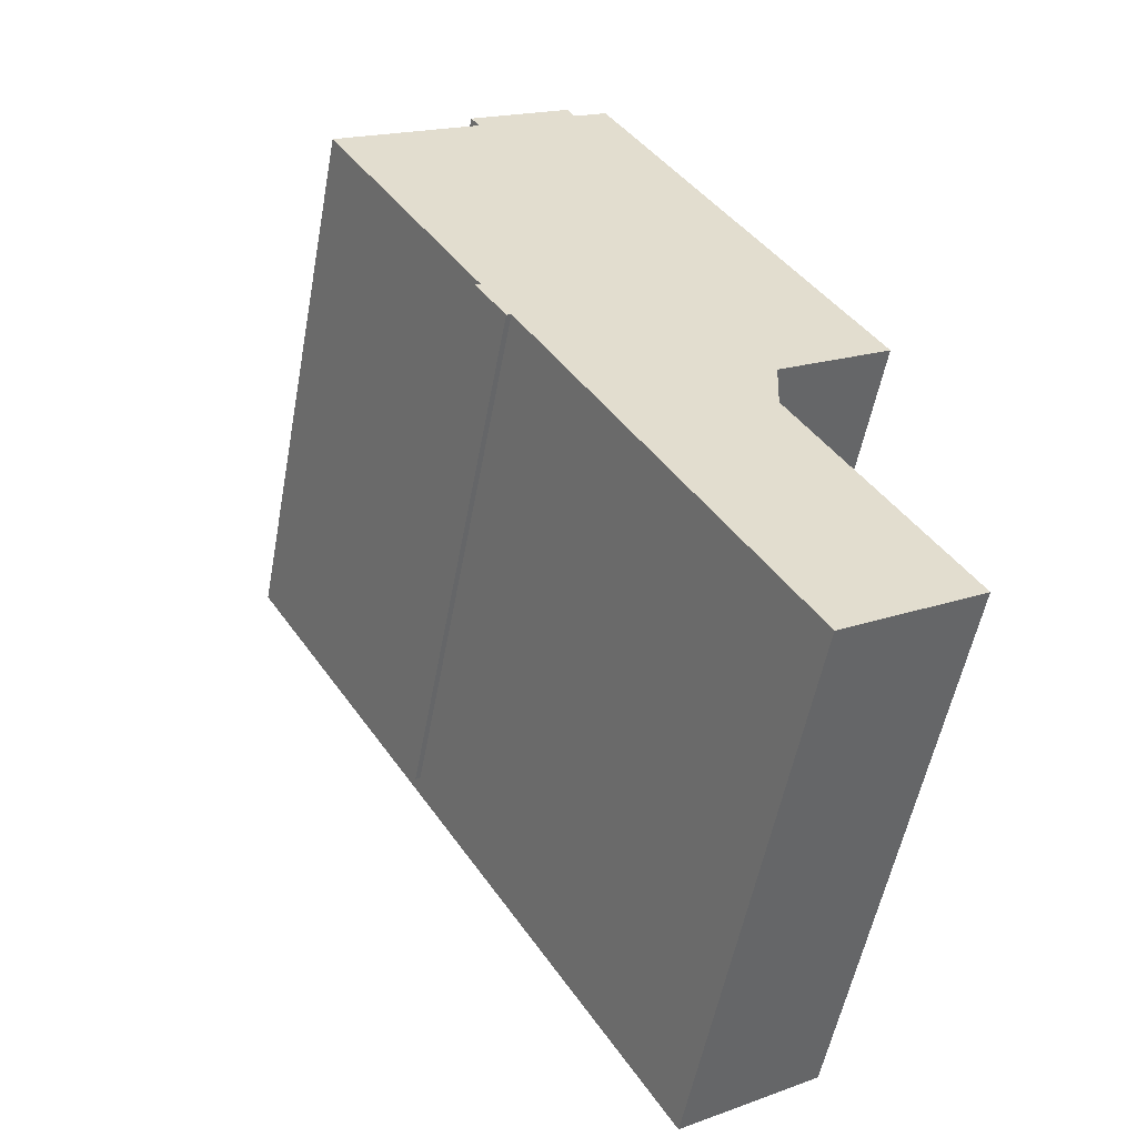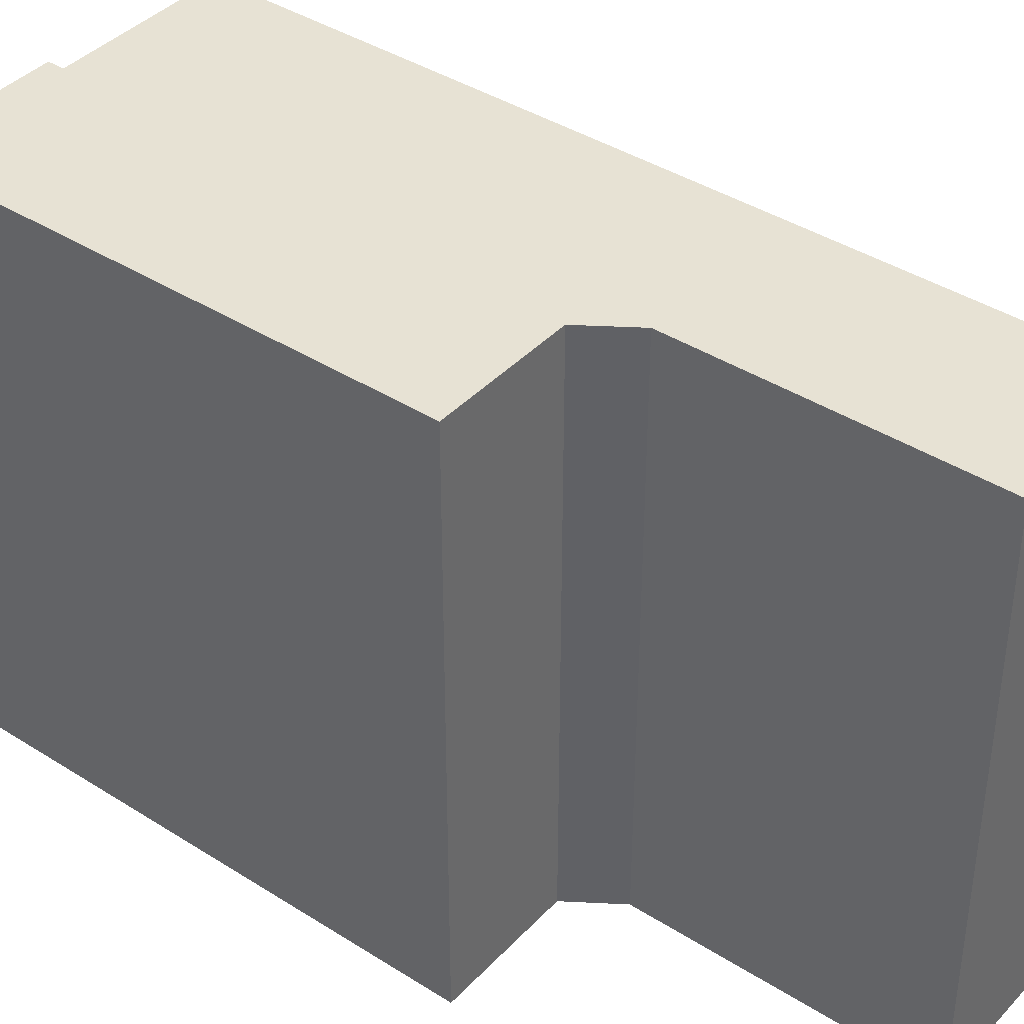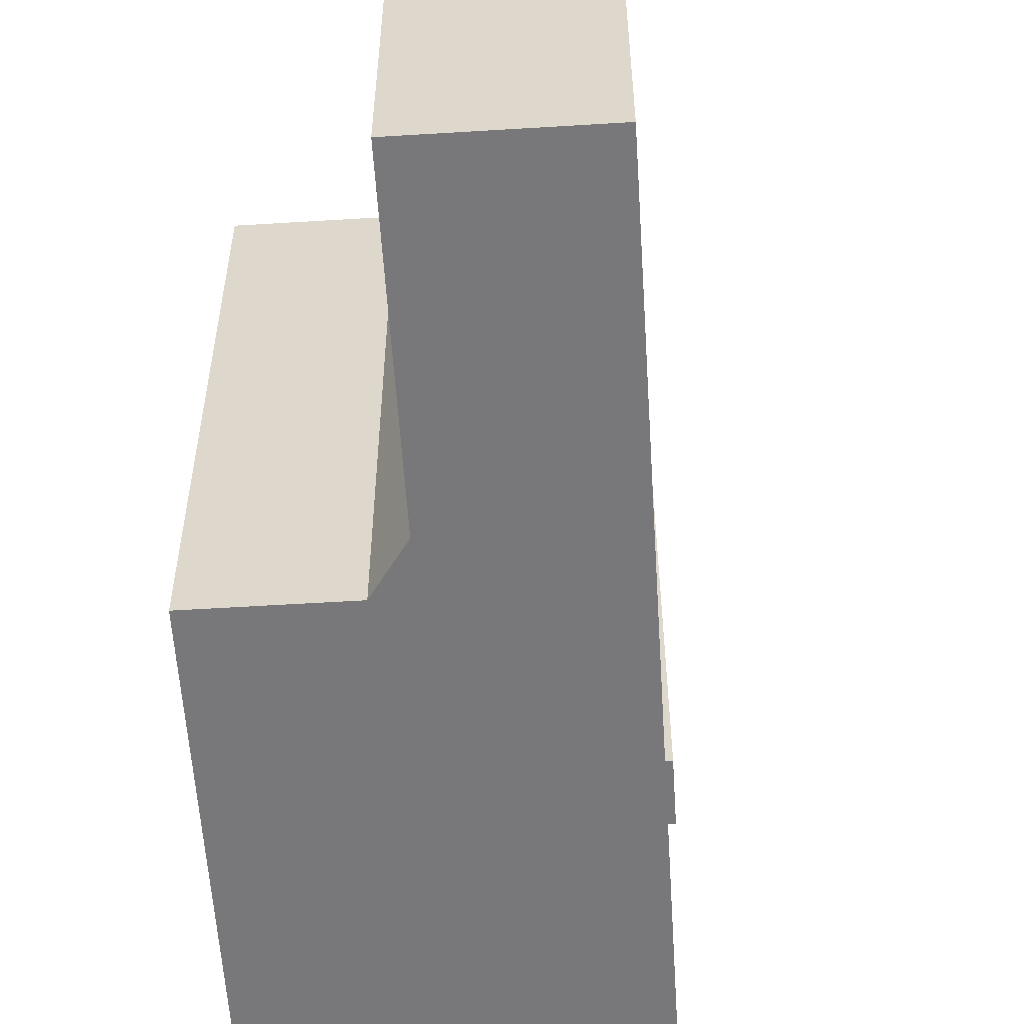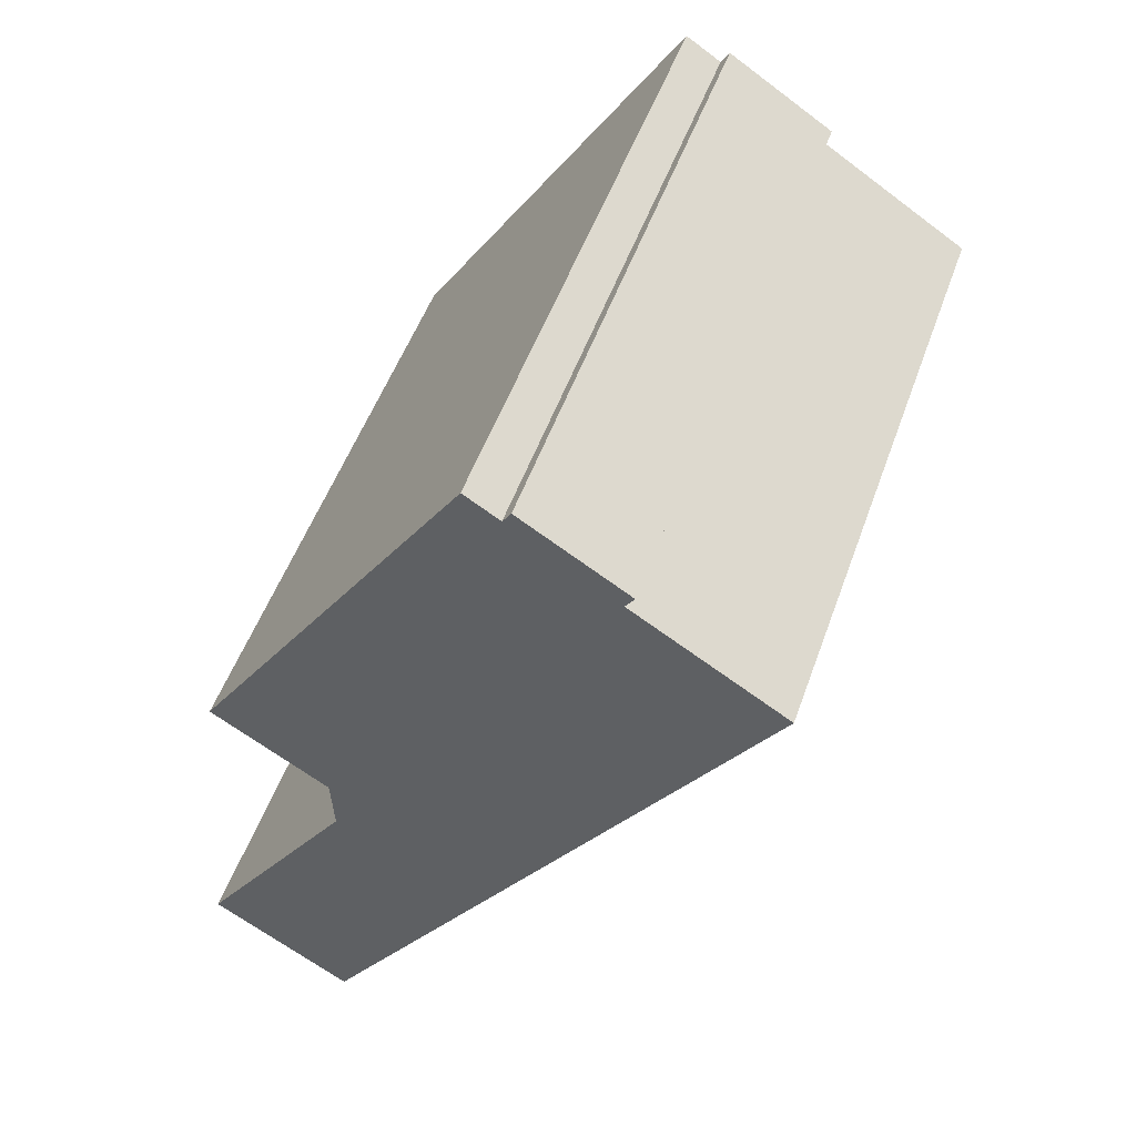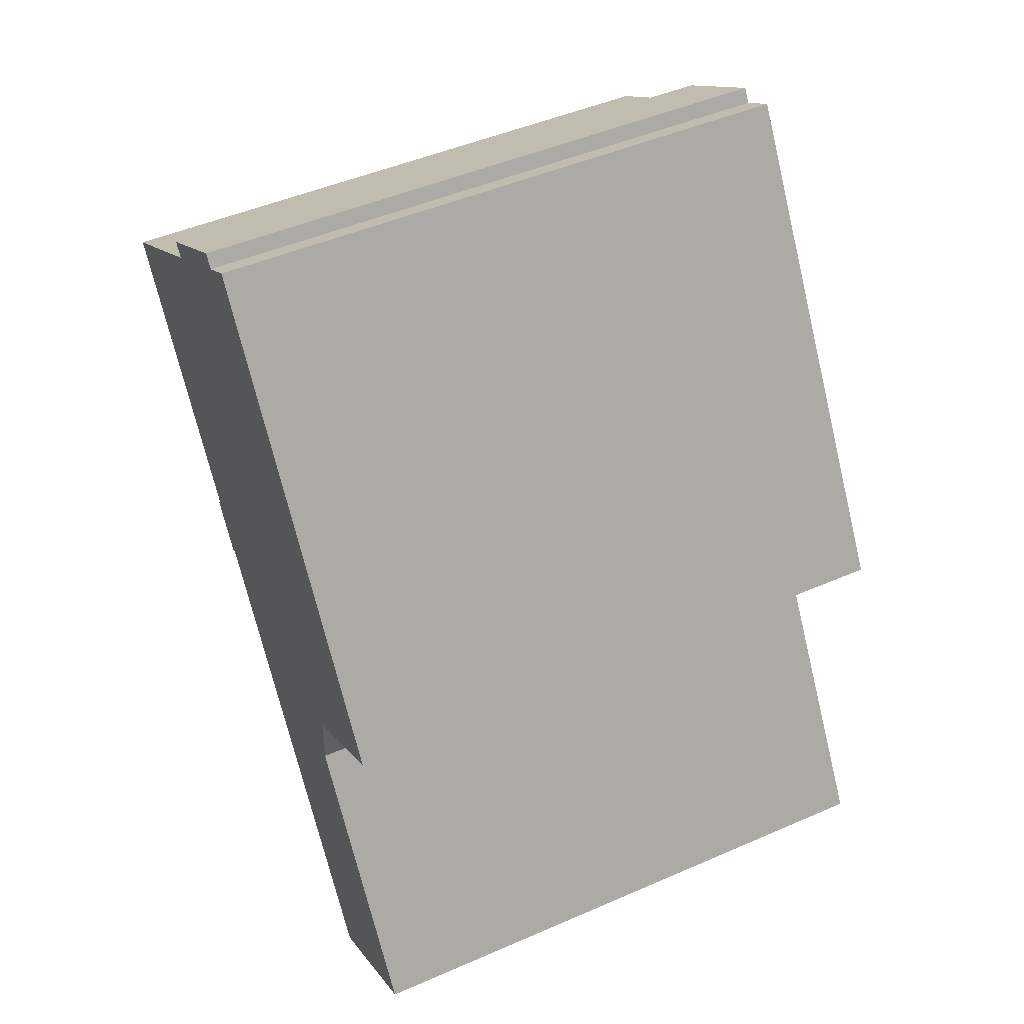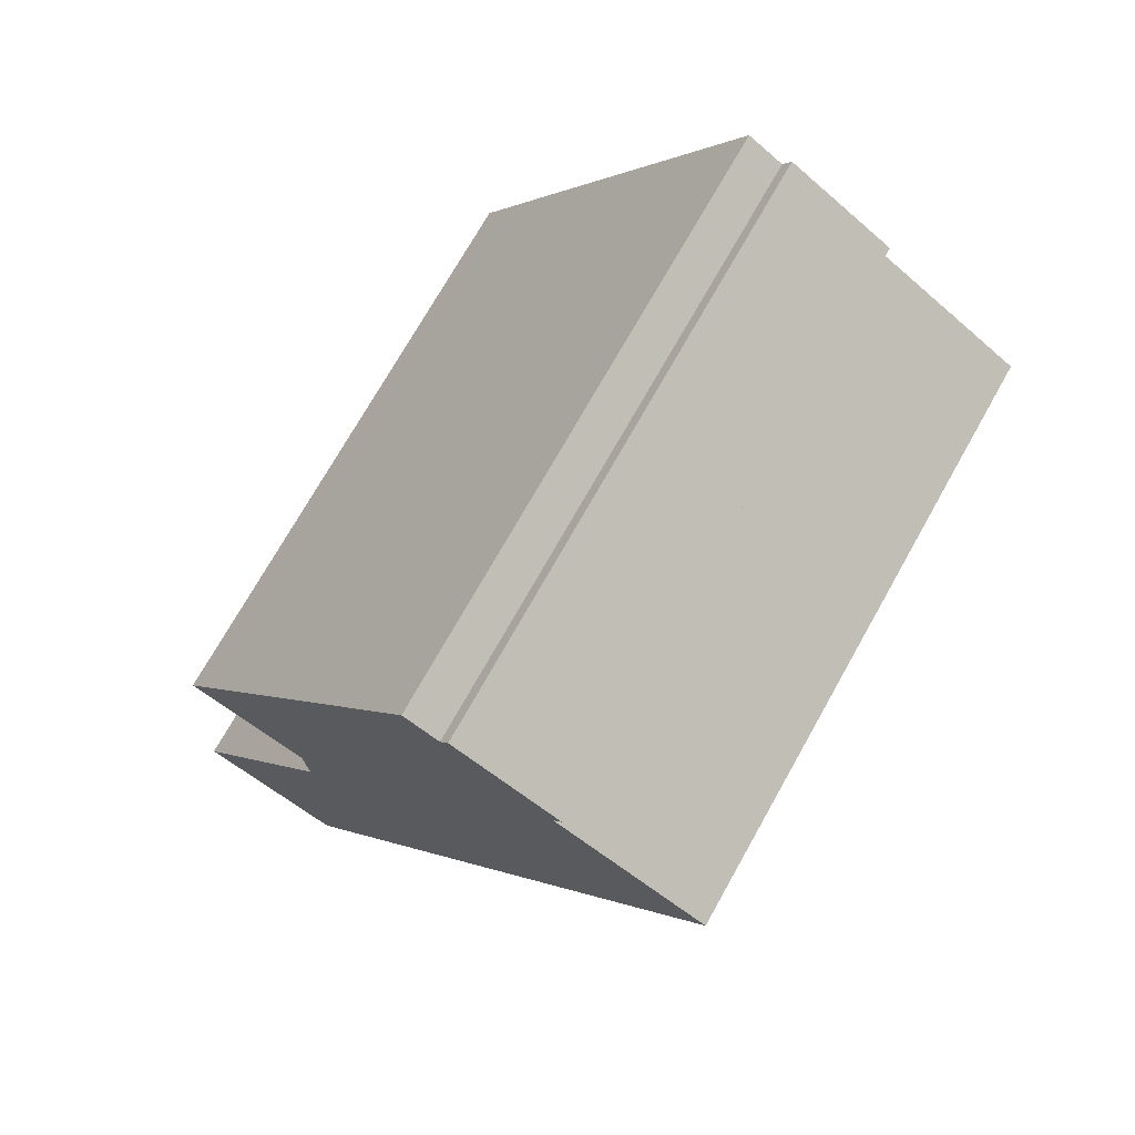
<metadata>
{"format":"obj","ext":"obj","renderer":"f3d","projection":"perspective","resolution":1024,"background":"white","views":[{"elev":-55.0,"azim":-10.6,"up":"+Z"},{"elev":40.0,"azim":96.0,"up":"+Y"},{"elev":-57.6,"azim":151.5,"up":"+Y"},{"elev":52.0,"azim":-160.6,"up":"+Z"},{"elev":47.6,"azim":63.9,"up":"+Z"},{"elev":73.0,"azim":-150.6,"up":"+Z"}]}
</metadata>
<code>
v 2.763 6.666 -3.612
v 6.407 6.667 -9.409
v 3.198 6.666 -11.43
v -3.58 6.665 -0.6448
v 4.998 6.667 0.1806
v 2.822 6.666 -2.256
v -2.882 6.665 -1.755
v 2.822 6.666 -2.256
v 2.763 6.666 -3.612
v -0.2023 6.666 4.405
v 0.9671 6.666 4.569
v 1.91 6.666 2.272
v 0.2533 6.666 2.086
v -0.6579 6.666 6.723
v 0.02393 6.666 6.866
v 0.9671 6.666 4.569
v -0.2023 6.666 4.405
v -1.372 6.666 4.24
v -0.2023 6.666 4.405
v 0.2533 6.666 2.086
v -1.404 6.666 1.901
v -1.34 6.666 6.58
v -0.6579 6.666 6.723
v -0.2023 6.666 4.405
v -1.372 6.666 4.24
v 0.2533 6.666 2.086
v 1.91 6.666 2.272
v 4.998 6.667 0.1806
v -3.58 6.665 -0.6448
v 0.2533 6.666 2.086
v 4.998 6.667 0.1806
v 0.9671 6.666 4.569
v 4.998 6.667 0.1806
v 1.91 6.666 2.272
v -0.725 6.666 9.286
v 0.9671 6.666 4.569
v 0.02393 6.666 6.866
v -0.725 6.666 9.286
v 4.998 6.667 0.1806
v 0.9671 6.666 4.569
v -0.725 6.666 9.286
v 0.02393 6.666 6.866
v -0.6579 6.666 6.723
v -3.58 6.665 -0.6448
v -1.372 6.666 4.24
v -1.404 6.666 1.901
v -3.58 6.665 -0.6448
v -1.404 6.666 1.901
v 0.2533 6.666 2.086
v -3.58 6.665 -0.6448
v -1.502 6.666 8.797
v -1.372 6.666 4.24
v -1.502 6.666 8.797
v -0.6579 6.666 6.723
v -1.34 6.666 6.58
v -1.502 6.666 8.797
v -1.34 6.666 6.58
v -1.372 6.666 4.24
v -1.502 6.666 8.797
v -0.725 6.666 9.286
v -0.6579 6.666 6.723
v -2.966 6.665 -1.622
v 2.822 6.666 -2.256
v -2.882 6.665 -1.755
v -3.856 6.666 7.293
v -1.502 6.666 8.797
v -3.58 6.665 -0.6448
v -2.882 6.665 -1.755
v 2.763 6.666 -3.612
v 3.198 6.666 -11.43
v -4.055 6.666 7.609
v -1.69 6.666 9.096
v -1.502 6.666 8.797
v -3.856 6.666 7.293
v 2.822 6.666 -2.256
v 4.998 6.667 0.1806
v 5.48 6.667 -0.5854
v -7.235 6.665 5.169
v -3.856 6.666 7.293
v -3.58 6.665 -0.6448
v -3.58 6.665 -0.6448
v 2.822 6.666 -2.256
v -3.501 6.665 -0.7709
v -3.501 6.665 -0.7709
v 2.822 6.666 -2.256
v -2.966 6.665 -1.622
v -2.993 6.241 -1.824
v -2.966 6.368 -1.622
v -2.882 6.241 -1.755
v -3.691 6.241 -0.7144
v -3.58 6.241 -0.6448
v -3.501 6.368 -0.7709
v -3.691 6.241 -0.7144
v -3.501 6.368 -0.7709
v -2.966 6.368 -1.622
v -3.691 6.241 -0.7144
v -2.966 6.368 -1.622
v -2.993 6.241 -1.824
v -1.69 -6.665 9.096
v -1.502 -6.665 8.797
v -1.502 6.666 8.797
v -1.69 6.666 9.096
v -1.502 -6.665 8.797
v -0.725 -6.665 9.286
v -0.725 6.666 9.286
v -1.502 6.666 8.797
v -0.725 -6.665 9.286
v 4.998 -6.665 0.1806
v 4.998 6.667 0.1806
v -0.725 6.666 9.286
v 4.998 -6.665 0.1806
v 5.48 -6.665 -0.5854
v 5.48 6.667 -0.5854
v 4.998 6.667 0.1806
v 2.822 6.666 -2.256
v 4.151 -6.665 -1.421
v 2.822 -6.665 -2.256
v 4.151 -6.665 -1.421
v 5.48 6.667 -0.5854
v 5.48 -6.665 -0.5854
v 2.822 6.666 -2.256
v 5.48 6.667 -0.5854
v 4.151 -6.665 -1.421
v 2.763 6.666 -3.612
v 2.793 -6.665 -2.934
v 2.763 -6.665 -3.612
v 2.793 -6.665 -2.934
v 2.822 6.666 -2.256
v 2.822 -6.665 -2.256
v 2.763 6.666 -3.612
v 2.822 6.666 -2.256
v 2.793 -6.665 -2.934
v 4.585 -6.665 -6.511
v 6.407 -6.665 -9.409
v 6.407 6.667 -9.409
v 2.763 6.666 -3.612
v 2.763 -6.665 -3.612
v 4.585 -6.665 -6.511
v 2.763 6.666 -3.612
v 4.585 -6.665 -6.511
v 6.407 6.667 -9.409
v 3.198 6.666 -11.43
v 6.407 6.667 -9.409
v 6.407 -6.665 -9.409
v 3.198 -6.665 -11.43
v -2.882 6.665 -1.755
v 3.198 6.666 -11.43
v -2.882 6.241 -1.755
v -2.882 6.241 -1.755
v 3.198 6.666 -11.43
v 3.198 -6.665 -11.43
v -2.882 -6.665 -1.755
v -2.966 6.665 -1.622
v -2.882 6.665 -1.755
v -2.882 6.241 -1.755
v -2.966 6.368 -1.622
v -3.501 6.665 -0.7709
v -2.966 6.665 -1.622
v -2.966 6.368 -1.622
v -3.501 6.368 -0.7709
v -3.58 6.665 -0.6448
v -3.501 6.665 -0.7709
v -3.501 6.368 -0.7709
v -3.58 6.241 -0.6448
v -7.235 6.665 5.169
v -5.408 -6.665 2.262
v -7.235 -6.665 5.169
v -7.235 6.665 5.169
v -3.58 6.665 -0.6448
v -5.408 -6.665 2.262
v -5.408 -6.665 2.262
v -3.58 6.665 -0.6448
v -3.58 6.241 -0.6448
v -5.408 -6.665 2.262
v -3.58 6.241 -0.6448
v -3.58 -6.665 -0.6448
v -7.235 -6.665 5.169
v -3.856 -6.665 7.293
v -3.856 6.666 7.293
v -7.235 6.665 5.169
v -4.055 6.666 7.609
v -3.856 6.666 7.293
v -3.856 -6.665 7.293
v -4.055 -6.665 7.609
v -2.872 -6.665 8.352
v -1.69 -6.665 9.096
v -1.69 6.666 9.096
v -4.055 6.666 7.609
v -4.055 -6.665 7.609
v -2.872 -6.665 8.352
v -4.055 6.666 7.609
v -2.872 -6.665 8.352
v -1.69 6.666 9.096
v -2.993 6.241 -1.824
v -2.882 6.241 -1.755
v -2.882 -6.665 -1.755
v -2.993 -6.665 -1.824
v -3.691 -6.665 -0.7144
v -3.58 -6.665 -0.6448
v -3.58 6.241 -0.6448
v -3.691 6.241 -0.7144
v -3.691 6.241 -0.7144
v -2.993 6.241 -1.824
v -2.993 -6.665 -1.824
v -3.691 -6.665 -0.7144
v -2.872 -6.665 8.352
v -4.055 -6.665 7.609
v -3.856 -6.665 7.293
v -7.235 -6.665 5.169
v -5.408 -6.665 2.262
v -3.58 -6.665 -0.6448
v -3.691 -6.665 -0.7144
v -2.993 -6.665 -1.824
v -2.882 -6.665 -1.755
v 3.198 -6.665 -11.43
v 6.407 -6.665 -9.409
v 4.585 -6.665 -6.511
v 2.763 -6.665 -3.612
v 2.793 -6.665 -2.934
v 2.822 -6.665 -2.256
v 4.151 -6.665 -1.421
v 5.48 -6.665 -0.5854
v 4.998 -6.665 0.1806
v -0.725 -6.665 9.286
v -1.502 -6.665 8.797
v -1.69 -6.665 9.096
g CDNNDG02_0002230
f 1 2 3
f 4 5 6
f 7 8 9
f 11 12 13
f 13 10 11
f 15 16 17
f 17 14 15
f 18 20 21
f 20 18 19
f 22 24 25
f 24 22 23
f 26 27 28
f 29 30 31
f 32 33 34
f 35 36 37
f 38 39 40
f 41 42 43
f 44 45 46
f 47 48 49
f 50 51 52
f 53 54 55
f 56 57 58
f 59 60 61
f 62 63 64
f 65 66 67
f 68 69 70
f 71 72 73
f 74 71 73
f 75 76 77
f 78 79 80
f 81 82 83
f 84 85 86
f 87 88 89
f 90 91 92
f 93 94 95
f 96 97 98
f 100 101 102
f 99 100 102
f 104 105 106
f 106 103 104
f 110 107 108
f 108 109 110
f 112 113 114
f 111 112 114
f 115 116 117
f 118 119 120
f 121 122 123
f 124 125 126
f 127 128 129
f 130 131 132
f 133 134 135
f 136 137 138
f 139 140 141
f 144 142 143
f 142 144 145
f 146 147 148
f 149 151 152
f 151 149 150
f 154 155 156
f 156 153 154
f 160 157 158
f 159 160 158
f 163 164 161
f 163 161 162
f 165 166 167
f 168 169 170
f 171 172 173
f 174 175 176
f 178 179 180
f 180 177 178
f 181 183 184
f 183 181 182
f 185 186 187
f 188 189 190
f 191 192 193
f 196 197 195
f 194 195 197
f 198 200 201
f 200 198 199
f 202 204 205
f 202 203 204
f 226 206 225
f 225 208 211
f 223 221 222
f 207 208 206
f 225 206 208
f 208 210 211
f 209 210 208
f 221 223 220
f 211 213 214
f 212 213 211
f 223 224 225
f 217 215 216
f 217 218 215
f 214 218 219
f 211 223 225
f 214 219 220
f 215 218 214
f 214 220 211
f 211 220 223

</code>
